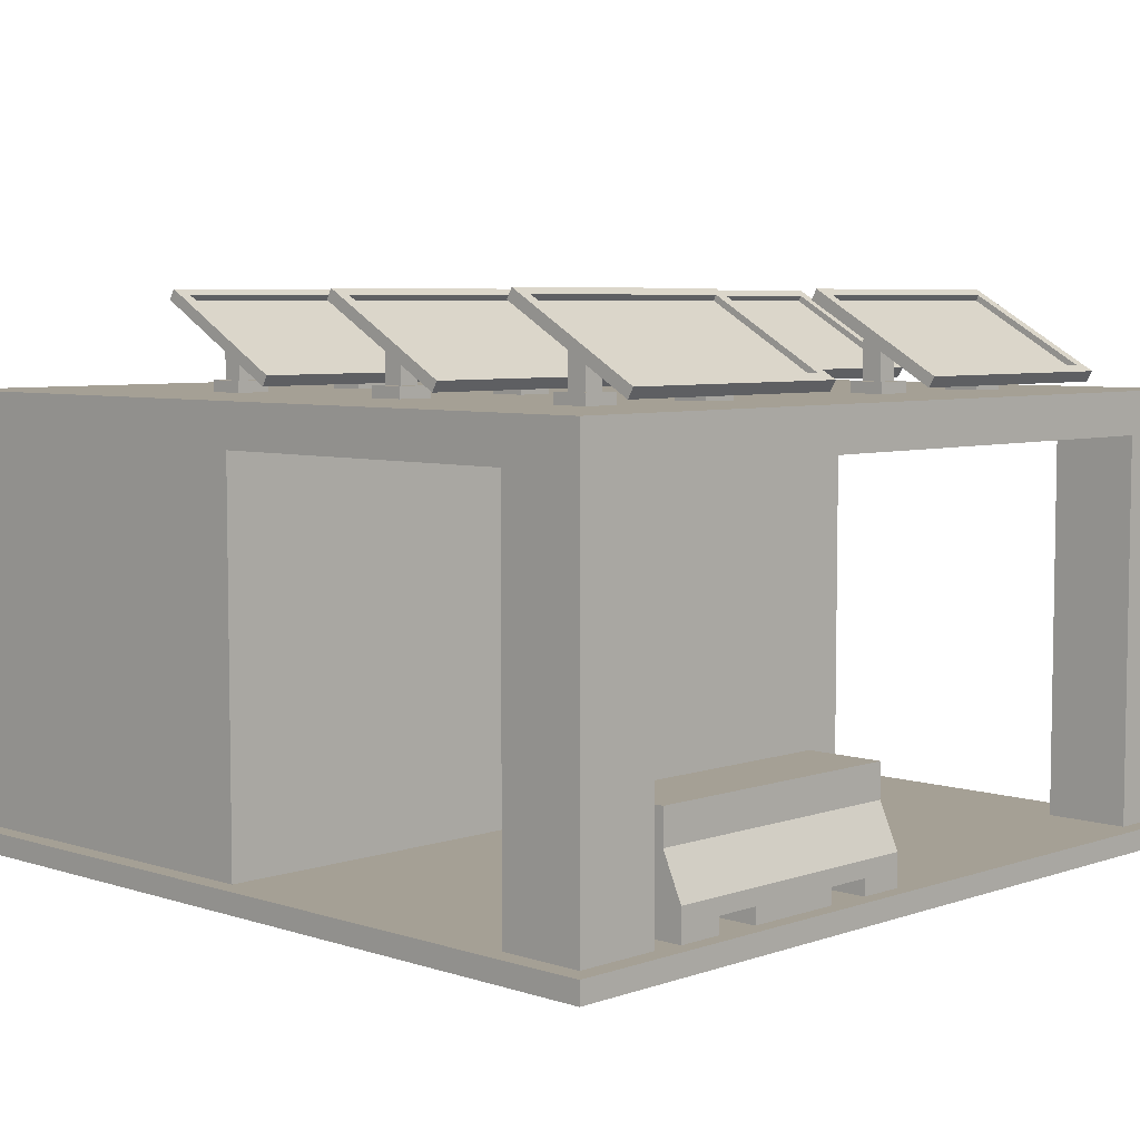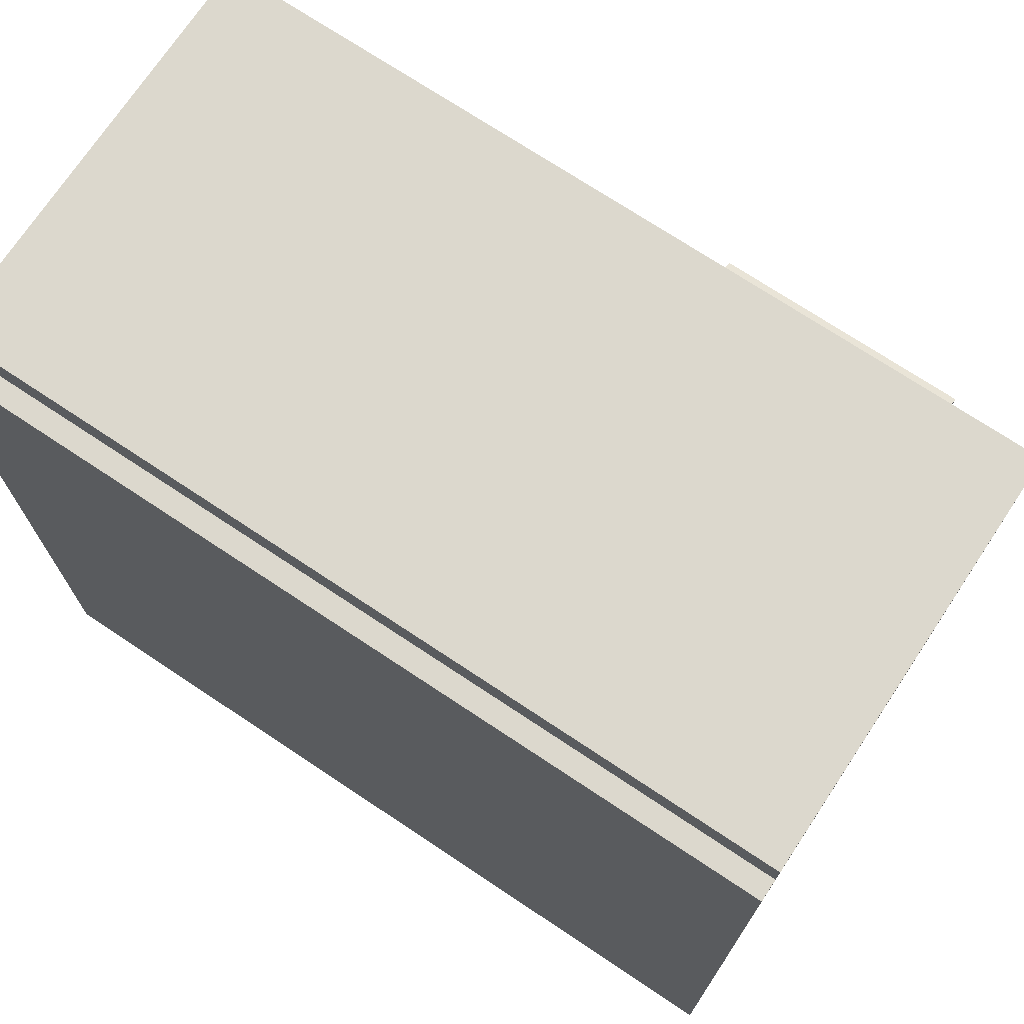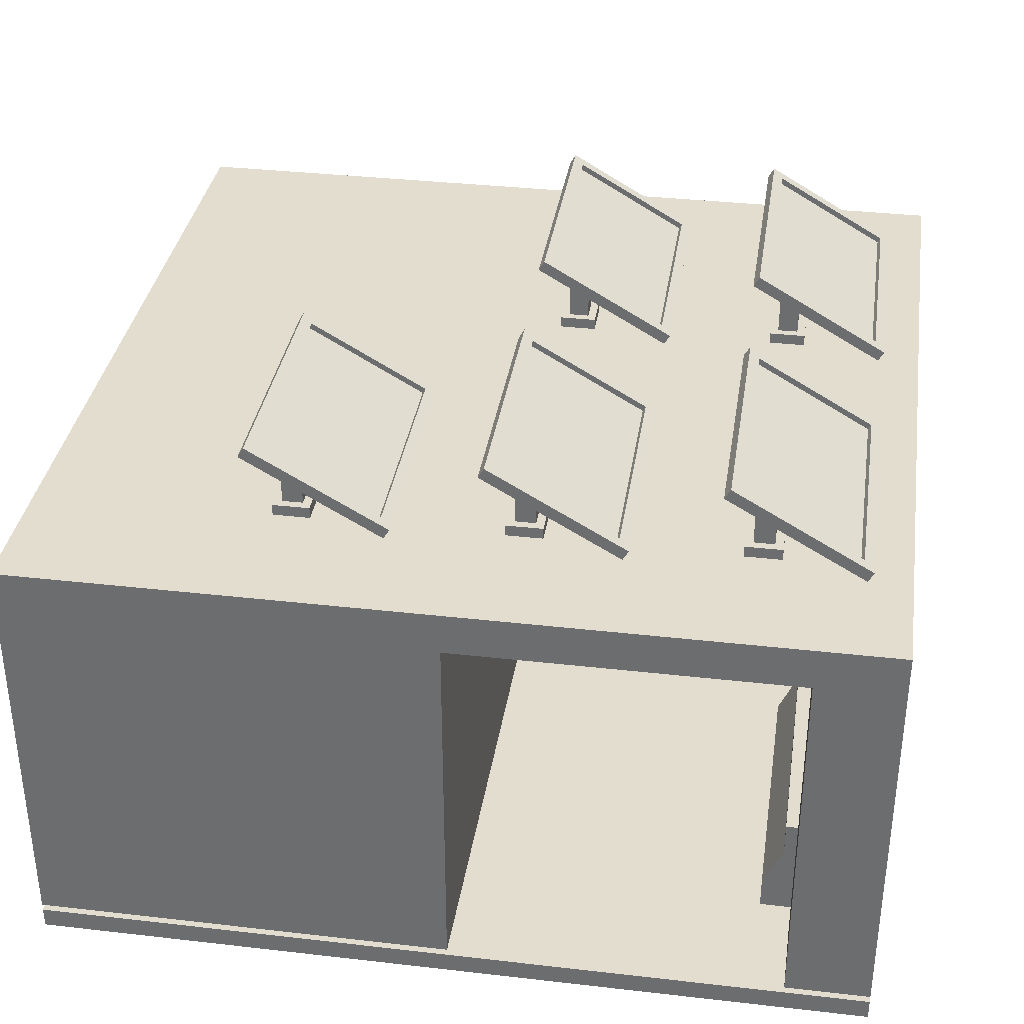
<metadata>
{"format":"obj","ext":"obj","renderer":"f3d","projection":"perspective","resolution":1024,"background":"white","views":[{"elev":5.9,"azim":134.2,"up":"+Y"},{"elev":72.5,"azim":33.6,"up":"+Z"},{"elev":34.9,"azim":98.7,"up":"+Y"}]}
</metadata>
<code>
v 1.5 0.1 -2.384e-07
v -1.5 0.1 2.384e-07
v 1.5 0.1 1.5
v -1.5 0.1 1.5
v 1.5 0.325 -2.384e-07
v 1.5 0.325 1.5
v -1.5 0.325 1.5
v -1.5 0.325 2.384e-07
v 1.2 0.325 -1.5
v 1.2 0.1 -1.2
v 1.2 0.1 -1.5
v 1.2 0.325 -1.2
v 1.5 0.1 -1.5
v 1.5 0.325 -1.5
v -1.5 0.1 -1.2
v -1.5 0.325 -1.2
v -1.2 0.1 -1.2
v -1.2 0.325 -1.2
v -1.5 0.1 -1.5
v -1.5 0.325 -1.5
v -1.2 0.1 -1.5
v -1.2 0.325 -1.5
v 1.5 0.1 -1.2
v 1.5 0.325 -1.2
v -1.5 1.6 -1.5
v 1.5 1.6 -1.5
v -1.5 1.6 1.5
v 1.5 1.6 1.5
v 1.5 1.45 -1.2
v 1.5 1.45 -2.384e-07
v -1.5 1.45 2.384e-07
v -1.5 1.45 -1.2
v -1.2 1.45 -1.2
v -1.2 1.45 -1.5
v 1.2 1.45 -1.5
v 1.2 1.45 -1.2
f 3 2 1
f 2 3 4
f 5 3 1
f 3 5 6
f 3 7 4
f 7 3 6
f 4 8 2
f 8 4 7
f 11 10 9
f 12 9 10
f 11 9 13
f 14 13 9
f 17 16 15
f 16 17 18
f 16 19 15
f 19 16 20
f 19 20 21
f 22 21 20
f 23 12 10
f 12 23 24
f 23 11 13
f 11 23 10
f 17 21 18
f 22 18 21
f 13 24 23
f 24 13 14
f 17 19 21
f 19 17 15
f 5 2 8
f 2 5 1
f 27 26 25
f 26 27 28
f 6 27 7
f 27 6 28
f 14 29 24
f 29 14 26
f 29 26 30
f 28 30 26
f 28 5 30
f 5 28 6
f 9 10 11
f 10 9 12
f 13 9 11
f 9 13 14
f 7 31 8
f 31 7 27
f 31 27 25
f 25 32 31
f 20 32 25
f 32 20 16
f 18 32 16
f 32 18 33
f 21 20 19
f 20 21 22
f 18 21 17
f 21 18 22
f 34 18 22
f 18 34 33
f 25 34 20
f 34 25 26
f 20 34 22
f 34 26 35
f 35 26 9
f 9 26 14
f 12 29 36
f 29 12 24
f 36 9 12
f 9 36 35
f 30 36 29
f 36 30 33
f 33 30 32
f 32 30 31
f 34 36 33
f 36 34 35
f 31 5 8
f 5 31 30
v 1.5 0 1.5
v 1.5 0 -1.5
v -1.5 0 1.5
v -1.5 0 -1.5
v 1.5 0.075 -1.5
v 1.5 0.075 1.5
v -1.5 0.075 1.5
v -1.5 0.075 -1.5
f 39 38 37
f 38 39 40
f 37 38 39
f 40 39 38
f 42 38 41
f 38 42 37
f 41 38 42
f 37 42 38
f 42 39 37
f 39 42 43
f 37 39 42
f 43 42 39
f 39 44 40
f 44 39 43
f 40 44 39
f 43 39 44
f 44 38 40
f 38 44 41
f 40 38 44
f 41 44 38
f 41 42 44
f 43 44 42
f 44 42 41
f 42 44 43
v 0.2912 1.905 -0.914
v 1.109 1.905 -0.914
v 0.2912 1.923 -0.9243
v 1.109 1.923 -0.9243
v 0.25 1.666 -1.369
v 0.25 1.943 -0.8888
v 1.15 1.943 -0.8888
v 1.109 1.686 -1.333
v 0.2912 1.686 -1.333
v 1.15 1.666 -1.369
v 0.25 1.63 -1.348
v 1.15 1.63 -1.348
v 1.15 1.907 -0.8681
v 0.25 1.907 -0.8681
v 1.109 1.668 -1.323
v 0.2912 1.668 -1.323
v 0.4 1.808 -1.04
v 0.4722 1.808 -1.04
v 1 1.808 -1.04
v 0.9278 1.808 -1.04
v 0.4722 1.849 -0.9681
v 1 1.849 -0.9681
v 0.4 1.849 -0.9681
v 0.9278 1.849 -0.9681
v 0.8989 1.64 -1.069
v 0.9278 1.64 -0.9681
v 0.8989 1.64 -0.9392
v 1.029 1.64 -0.9392
v 1 1.64 -0.9681
v 1 1.64 -1.04
v 1.029 1.64 -1.069
v 0.9278 1.64 -1.04
v 0.8989 1.6 -1.069
v 0.8989 1.6 -0.9392
v 1.029 1.6 -1.069
v 1.029 1.6 -0.9392
v 0.4 1.64 -0.9681
v 0.4 1.64 -1.04
v 0.4722 1.64 -1.04
v 0.4722 1.64 -0.9681
v 0.3711 1.6 -1.069
v 0.3711 1.6 -0.9392
v 0.5011 1.6 -1.069
v 0.5011 1.6 -0.9392
v 0.5011 1.64 -0.9392
v 0.5011 1.64 -1.069
v 0.3711 1.64 -1.069
v 0.3711 1.64 -0.9392
f 47 46 45
f 46 47 48
f 50 47 49
f 47 50 51
f 47 51 48
f 48 51 52
f 53 49 47
f 49 53 54
f 54 53 52
f 54 52 51
f 49 56 55
f 56 49 54
f 51 58 57
f 58 51 50
f 50 55 58
f 55 50 49
f 48 59 46
f 59 48 52
f 60 47 45
f 47 60 53
f 56 51 57
f 51 56 54
f 52 60 59
f 60 52 53
f 55 61 58
f 61 55 56
f 61 56 62
f 64 56 63
f 62 56 65
f 63 56 66
f 65 56 64
f 58 67 57
f 67 58 61
f 57 67 65
f 57 65 68
f 68 65 64
f 57 68 66
f 57 66 56
f 71 70 69
f 70 71 72
f 70 72 73
f 73 72 74
f 69 76 75
f 76 69 70
f 75 76 74
f 75 74 72
f 79 78 77
f 78 79 80
f 79 72 80
f 72 79 75
f 69 78 71
f 78 69 77
f 69 79 77
f 79 69 75
f 72 78 80
f 78 72 71
f 74 66 73
f 66 74 63
f 61 81 67
f 81 61 82
f 68 76 70
f 76 68 64
f 66 70 73
f 70 66 68
f 64 74 76
f 74 64 63
f 61 83 82
f 83 61 62
f 65 81 84
f 81 65 67
f 87 86 85
f 86 87 88
f 83 65 84
f 65 83 62
f 87 89 88
f 89 87 90
f 91 87 85
f 87 91 90
f 89 86 88
f 86 89 92
f 91 86 92
f 86 91 85
f 92 81 91
f 81 92 89
f 81 89 84
f 84 89 83
f 91 82 90
f 82 91 81
f 90 82 83
f 90 83 89
f 46 60 45
f 60 46 59
v 0.2912 1.905 -0.114
v 1.109 1.905 -0.114
v 0.2912 1.923 -0.1243
v 1.109 1.923 -0.1243
v 0.25 1.666 -0.5688
v 0.25 1.943 -0.08884
v 1.15 1.943 -0.08884
v 1.109 1.686 -0.5333
v 0.2912 1.686 -0.5333
v 1.15 1.666 -0.5688
v 0.25 1.63 -0.548
v 1.15 1.63 -0.548
v 1.15 1.907 -0.06809
v 0.25 1.907 -0.06809
v 1.109 1.668 -0.5229
v 0.2912 1.668 -0.5229
v 0.4 1.808 -0.2402
v 0.4722 1.808 -0.2402
v 1 1.808 -0.2402
v 0.9278 1.808 -0.2402
v 0.4722 1.849 -0.1681
v 1 1.849 -0.1681
v 0.4 1.849 -0.1681
v 0.9278 1.849 -0.1681
v 0.8989 1.64 -0.2692
v 0.9278 1.64 -0.1681
v 0.8989 1.64 -0.1392
v 1.029 1.64 -0.1392
v 1 1.64 -0.1681
v 1 1.64 -0.2402
v 1.029 1.64 -0.2692
v 0.9278 1.64 -0.2402
v 0.8989 1.6 -0.2692
v 0.8989 1.6 -0.1392
v 1.029 1.6 -0.2692
v 1.029 1.6 -0.1392
v 0.4 1.64 -0.1681
v 0.4 1.64 -0.2402
v 0.4722 1.64 -0.2402
v 0.4722 1.64 -0.1681
v 0.3711 1.6 -0.2692
v 0.3711 1.6 -0.1392
v 0.5011 1.6 -0.2692
v 0.5011 1.6 -0.1392
v 0.5011 1.64 -0.1392
v 0.5011 1.64 -0.2692
v 0.3711 1.64 -0.2692
v 0.3711 1.64 -0.1392
f 95 94 93
f 94 95 96
f 98 95 97
f 95 98 99
f 95 99 96
f 96 99 100
f 101 97 95
f 97 101 102
f 102 101 100
f 102 100 99
f 97 104 103
f 104 97 102
f 99 106 105
f 106 99 98
f 98 103 106
f 103 98 97
f 96 107 94
f 107 96 100
f 108 95 93
f 95 108 101
f 104 99 105
f 99 104 102
f 100 108 107
f 108 100 101
f 103 109 106
f 109 103 104
f 109 104 110
f 112 104 111
f 110 104 113
f 111 104 114
f 113 104 112
f 106 115 105
f 115 106 109
f 105 115 113
f 105 113 116
f 116 113 112
f 105 116 114
f 105 114 104
f 119 118 117
f 118 119 120
f 118 120 121
f 121 120 122
f 117 124 123
f 124 117 118
f 123 124 122
f 123 122 120
f 127 126 125
f 126 127 128
f 127 120 128
f 120 127 123
f 117 126 119
f 126 117 125
f 117 127 125
f 127 117 123
f 120 126 128
f 126 120 119
f 122 114 121
f 114 122 111
f 109 129 115
f 129 109 130
f 116 124 118
f 124 116 112
f 114 118 121
f 118 114 116
f 112 122 124
f 122 112 111
f 109 131 130
f 131 109 110
f 113 129 132
f 129 113 115
f 135 134 133
f 134 135 136
f 131 113 132
f 113 131 110
f 135 137 136
f 137 135 138
f 139 135 133
f 135 139 138
f 137 134 136
f 134 137 140
f 139 134 140
f 134 139 133
f 140 129 139
f 129 140 137
f 129 137 132
f 132 137 131
f 139 130 138
f 130 139 129
f 138 130 131
f 138 131 137
f 94 108 93
f 108 94 107
v 0.2912 1.905 0.686
v 1.109 1.905 0.686
v 0.2912 1.923 0.6757
v 1.109 1.923 0.6757
v 0.25 1.666 0.2312
v 0.25 1.943 0.7112
v 1.15 1.943 0.7112
v 1.109 1.686 0.2667
v 0.2912 1.686 0.2667
v 1.15 1.666 0.2312
v 0.25 1.63 0.252
v 1.15 1.63 0.252
v 1.15 1.907 0.7319
v 0.25 1.907 0.7319
v 1.109 1.668 0.2771
v 0.2912 1.668 0.2771
v 0.4 1.808 0.5598
v 0.4722 1.808 0.5598
v 1 1.808 0.5598
v 0.9278 1.808 0.5598
v 0.4722 1.849 0.6319
v 1 1.849 0.6319
v 0.4 1.849 0.6319
v 0.9278 1.849 0.6319
v 0.8989 1.64 0.5308
v 0.9278 1.64 0.6319
v 0.8989 1.64 0.6608
v 1.029 1.64 0.6608
v 1 1.64 0.6319
v 1 1.64 0.5598
v 1.029 1.64 0.5308
v 0.9278 1.64 0.5598
v 0.8989 1.6 0.5308
v 0.8989 1.6 0.6608
v 1.029 1.6 0.5308
v 1.029 1.6 0.6608
v 0.4 1.64 0.6319
v 0.4 1.64 0.5598
v 0.4722 1.64 0.5598
v 0.4722 1.64 0.6319
v 0.3711 1.6 0.5308
v 0.3711 1.6 0.6608
v 0.5011 1.6 0.5308
v 0.5011 1.6 0.6608
v 0.5011 1.64 0.6608
v 0.5011 1.64 0.5308
v 0.3711 1.64 0.5308
v 0.3711 1.64 0.6608
f 143 142 141
f 142 143 144
f 146 143 145
f 143 146 147
f 143 147 144
f 144 147 148
f 149 145 143
f 145 149 150
f 150 149 148
f 150 148 147
f 145 152 151
f 152 145 150
f 147 154 153
f 154 147 146
f 146 151 154
f 151 146 145
f 144 155 142
f 155 144 148
f 156 143 141
f 143 156 149
f 152 147 153
f 147 152 150
f 148 156 155
f 156 148 149
f 151 157 154
f 157 151 152
f 157 152 158
f 160 152 159
f 158 152 161
f 159 152 162
f 161 152 160
f 154 163 153
f 163 154 157
f 153 163 161
f 153 161 164
f 164 161 160
f 153 164 162
f 153 162 152
f 167 166 165
f 166 167 168
f 166 168 169
f 169 168 170
f 165 172 171
f 172 165 166
f 171 172 170
f 171 170 168
f 175 174 173
f 174 175 176
f 175 168 176
f 168 175 171
f 165 174 167
f 174 165 173
f 165 175 173
f 175 165 171
f 168 174 176
f 174 168 167
f 170 162 169
f 162 170 159
f 157 177 163
f 177 157 178
f 164 172 166
f 172 164 160
f 162 166 169
f 166 162 164
f 160 170 172
f 170 160 159
f 157 179 178
f 179 157 158
f 161 177 180
f 177 161 163
f 183 182 181
f 182 183 184
f 179 161 180
f 161 179 158
f 183 185 184
f 185 183 186
f 187 183 181
f 183 187 186
f 185 182 184
f 182 185 188
f 187 182 188
f 182 187 181
f 188 177 187
f 177 188 185
f 177 185 180
f 180 185 179
f 187 178 186
f 178 187 177
f 186 178 179
f 186 179 185
f 142 156 141
f 156 142 155
v -1.109 1.905 -0.914
v -0.2912 1.905 -0.914
v -1.109 1.923 -0.9243
v -0.2912 1.923 -0.9243
v -1.15 1.666 -1.369
v -1.15 1.943 -0.8888
v -0.25 1.943 -0.8888
v -0.2912 1.686 -1.333
v -1.109 1.686 -1.333
v -0.25 1.666 -1.369
v -1.15 1.63 -1.348
v -0.25 1.63 -1.348
v -0.25 1.907 -0.8681
v -1.15 1.907 -0.8681
v -0.2912 1.668 -1.323
v -1.109 1.668 -1.323
v -1 1.808 -1.04
v -0.9278 1.808 -1.04
v -0.4 1.808 -1.04
v -0.4722 1.808 -1.04
v -0.9278 1.849 -0.9681
v -0.4 1.849 -0.9681
v -1 1.849 -0.9681
v -0.4722 1.849 -0.9681
v -0.5011 1.64 -1.069
v -0.4722 1.64 -0.9681
v -0.5011 1.64 -0.9392
v -0.3711 1.64 -0.9392
v -0.4 1.64 -0.9681
v -0.4 1.64 -1.04
v -0.3711 1.64 -1.069
v -0.4722 1.64 -1.04
v -0.5011 1.6 -1.069
v -0.5011 1.6 -0.9392
v -0.3711 1.6 -1.069
v -0.3711 1.6 -0.9392
v -1 1.64 -0.9681
v -1 1.64 -1.04
v -0.9278 1.64 -1.04
v -0.9278 1.64 -0.9681
v -1.029 1.6 -1.069
v -1.029 1.6 -0.9392
v -0.8989 1.6 -1.069
v -0.8989 1.6 -0.9392
v -0.8989 1.64 -0.9392
v -0.8989 1.64 -1.069
v -1.029 1.64 -1.069
v -1.029 1.64 -0.9392
f 191 190 189
f 190 191 192
f 194 191 193
f 191 194 195
f 191 195 192
f 192 195 196
f 197 193 191
f 193 197 198
f 198 197 196
f 198 196 195
f 193 200 199
f 200 193 198
f 195 202 201
f 202 195 194
f 194 199 202
f 199 194 193
f 192 203 190
f 203 192 196
f 204 191 189
f 191 204 197
f 200 195 201
f 195 200 198
f 196 204 203
f 204 196 197
f 199 205 202
f 205 199 200
f 205 200 206
f 208 200 207
f 206 200 209
f 207 200 210
f 209 200 208
f 202 211 201
f 211 202 205
f 201 211 209
f 201 209 212
f 212 209 208
f 201 212 210
f 201 210 200
f 215 214 213
f 214 215 216
f 214 216 217
f 217 216 218
f 213 220 219
f 220 213 214
f 219 220 218
f 219 218 216
f 223 222 221
f 222 223 224
f 223 216 224
f 216 223 219
f 213 222 215
f 222 213 221
f 213 223 221
f 223 213 219
f 216 222 224
f 222 216 215
f 218 210 217
f 210 218 207
f 205 225 211
f 225 205 226
f 212 220 214
f 220 212 208
f 210 214 217
f 214 210 212
f 208 218 220
f 218 208 207
f 205 227 226
f 227 205 206
f 209 225 228
f 225 209 211
f 231 230 229
f 230 231 232
f 227 209 228
f 209 227 206
f 231 233 232
f 233 231 234
f 235 231 229
f 231 235 234
f 233 230 232
f 230 233 236
f 235 230 236
f 230 235 229
f 236 225 235
f 225 236 233
f 225 233 228
f 228 233 227
f 235 226 234
f 226 235 225
f 234 226 227
f 234 227 233
f 190 204 189
f 204 190 203
v -1.109 1.905 -0.114
v -0.2912 1.905 -0.114
v -1.109 1.923 -0.1243
v -0.2912 1.923 -0.1243
v -1.15 1.666 -0.5688
v -1.15 1.943 -0.08884
v -0.25 1.943 -0.08884
v -0.2912 1.686 -0.5333
v -1.109 1.686 -0.5333
v -0.25 1.666 -0.5688
v -1.15 1.63 -0.548
v -0.25 1.63 -0.548
v -0.25 1.907 -0.06809
v -1.15 1.907 -0.06809
v -0.2912 1.668 -0.5229
v -1.109 1.668 -0.5229
v -1 1.808 -0.2402
v -0.9278 1.808 -0.2402
v -0.4 1.808 -0.2402
v -0.4722 1.808 -0.2402
v -0.9278 1.849 -0.1681
v -0.4 1.849 -0.1681
v -1 1.849 -0.1681
v -0.4722 1.849 -0.1681
v -0.5011 1.64 -0.2692
v -0.4722 1.64 -0.1681
v -0.5011 1.64 -0.1392
v -0.3711 1.64 -0.1392
v -0.4 1.64 -0.1681
v -0.4 1.64 -0.2402
v -0.3711 1.64 -0.2692
v -0.4722 1.64 -0.2402
v -0.5011 1.6 -0.2692
v -0.5011 1.6 -0.1392
v -0.3711 1.6 -0.2692
v -0.3711 1.6 -0.1392
v -1 1.64 -0.1681
v -1 1.64 -0.2402
v -0.9278 1.64 -0.2402
v -0.9278 1.64 -0.1681
v -1.029 1.6 -0.2692
v -1.029 1.6 -0.1392
v -0.8989 1.6 -0.2692
v -0.8989 1.6 -0.1392
v -0.8989 1.64 -0.1392
v -0.8989 1.64 -0.2692
v -1.029 1.64 -0.2692
v -1.029 1.64 -0.1392
f 239 238 237
f 238 239 240
f 242 239 241
f 239 242 243
f 239 243 240
f 240 243 244
f 245 241 239
f 241 245 246
f 246 245 244
f 246 244 243
f 241 248 247
f 248 241 246
f 243 250 249
f 250 243 242
f 242 247 250
f 247 242 241
f 240 251 238
f 251 240 244
f 252 239 237
f 239 252 245
f 248 243 249
f 243 248 246
f 244 252 251
f 252 244 245
f 247 253 250
f 253 247 248
f 253 248 254
f 256 248 255
f 254 248 257
f 255 248 258
f 257 248 256
f 250 259 249
f 259 250 253
f 249 259 257
f 249 257 260
f 260 257 256
f 249 260 258
f 249 258 248
f 263 262 261
f 262 263 264
f 262 264 265
f 265 264 266
f 261 268 267
f 268 261 262
f 267 268 266
f 267 266 264
f 271 270 269
f 270 271 272
f 271 264 272
f 264 271 267
f 261 270 263
f 270 261 269
f 261 271 269
f 271 261 267
f 264 270 272
f 270 264 263
f 266 258 265
f 258 266 255
f 253 273 259
f 273 253 274
f 260 268 262
f 268 260 256
f 258 262 265
f 262 258 260
f 256 266 268
f 266 256 255
f 253 275 274
f 275 253 254
f 257 273 276
f 273 257 259
f 279 278 277
f 278 279 280
f 275 257 276
f 257 275 254
f 279 281 280
f 281 279 282
f 283 279 277
f 279 283 282
f 281 278 280
f 278 281 284
f 283 278 284
f 278 283 277
f 284 273 283
f 273 284 281
f 273 281 276
f 276 281 275
f 283 274 282
f 274 283 273
f 282 274 275
f 282 275 281
f 238 252 237
f 252 238 251
v 0.1 0.1 -1.089
v 0.1 0.1 -1.511
v 0.1 0.2134 -1.089
v 0.1 0.2134 -1.511
v 0.1 0.3673 -1.159
v 0.1 0.3673 -1.441
v 0.1 0.4888 -1.159
v 0.1 0.4888 -1.441
v 1.1 0.3673 -1.159
v 1.1 0.2134 -1.089
v 0.2624 0.1 -1.511
v 0.2624 0.1 -1.089
v 0.2624 0.1567 -1.511
v 0.2624 0.1567 -1.089
v 0.7752 0.1 -1.511
v 0.7752 0.1 -1.089
v 0.7752 0.1567 -1.511
v 0.7752 0.1567 -1.089
v 0.9376 0.1 -1.089
v 1.1 0.1 -1.089
v 0.9376 0.1 -1.511
v 1.1 0.1 -1.511
v 1.1 0.4888 -1.159
v 1.1 0.4888 -1.441
v 0.9376 0.1567 -1.089
v 0.9376 0.1567 -1.511
v 0.4248 0.1567 -1.089
v 0.4248 0.1 -1.089
v 1.1 0.2134 -1.511
v 1.1 0.3673 -1.441
v 0.4248 0.1 -1.511
v 0.4248 0.1567 -1.511
f 287 286 285
f 286 287 288
f 288 287 289
f 288 289 290
f 290 289 291
f 290 291 292
f 289 294 293
f 294 289 287
f 297 296 295
f 296 297 298
f 301 300 299
f 300 301 302
f 305 304 303
f 304 305 306
f 308 291 307
f 291 308 292
f 301 309 302
f 309 301 310
f 286 296 285
f 296 286 295
f 294 309 304
f 309 294 287
f 309 287 302
f 302 287 300
f 300 287 311
f 311 287 298
f 298 287 296
f 296 287 285
f 312 300 311
f 303 304 309
f 288 314 313
f 314 288 290
f 311 315 312
f 315 311 316
f 309 305 303
f 305 309 310
f 315 301 299
f 316 301 315
f 288 301 316
f 288 310 301
f 313 310 288
f 313 305 310
f 305 313 306
f 288 316 297
f 288 297 286
f 286 297 295
f 313 304 306
f 304 313 294
f 294 313 314
f 294 314 293
f 293 314 308
f 293 308 307
f 290 308 314
f 308 290 292
f 291 293 307
f 293 291 289
f 297 311 298
f 311 297 316
f 315 300 312
f 300 315 299

</code>
